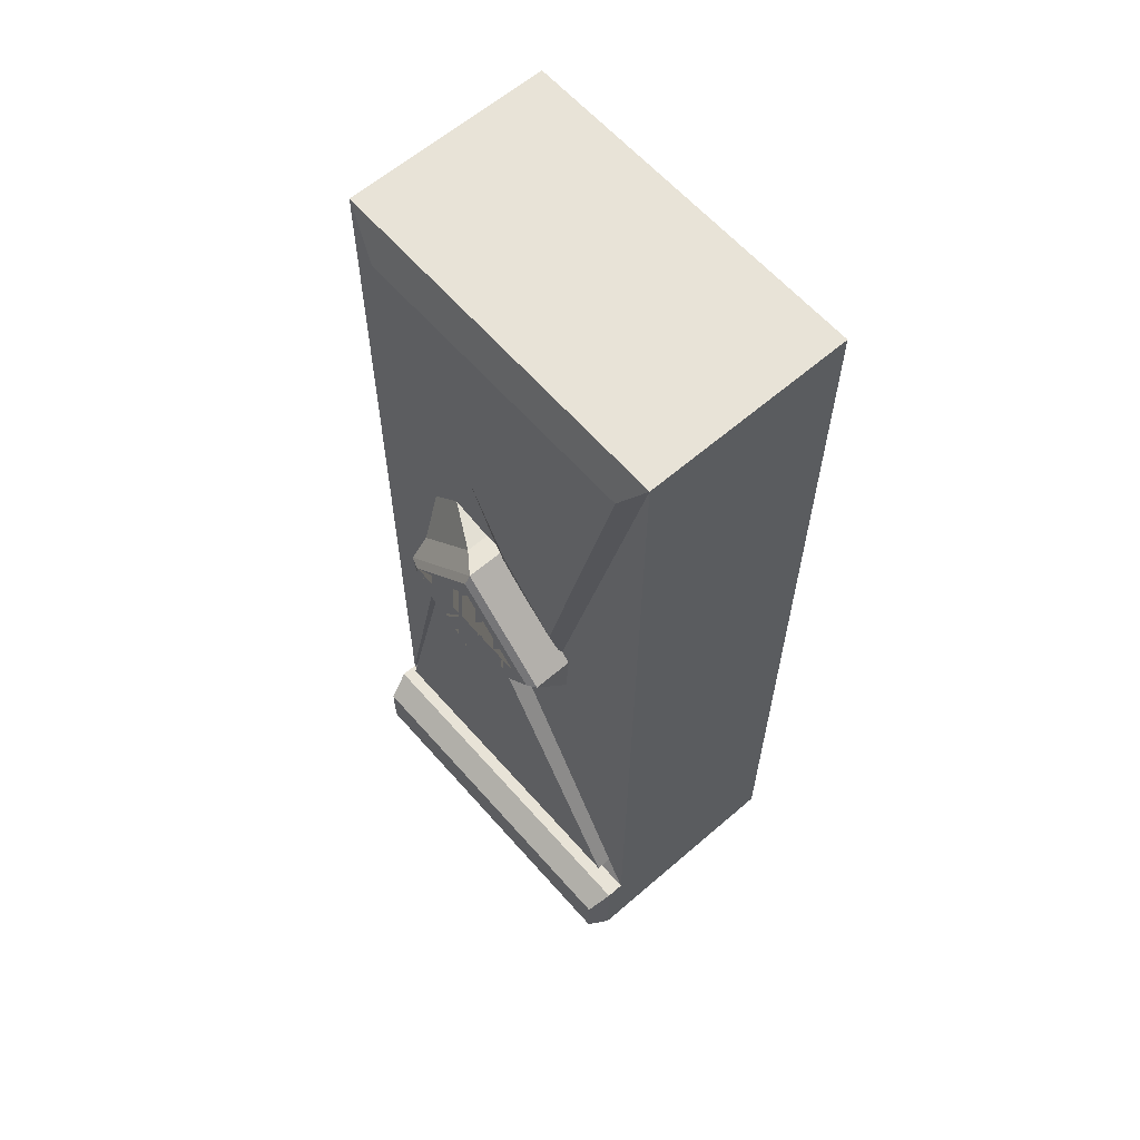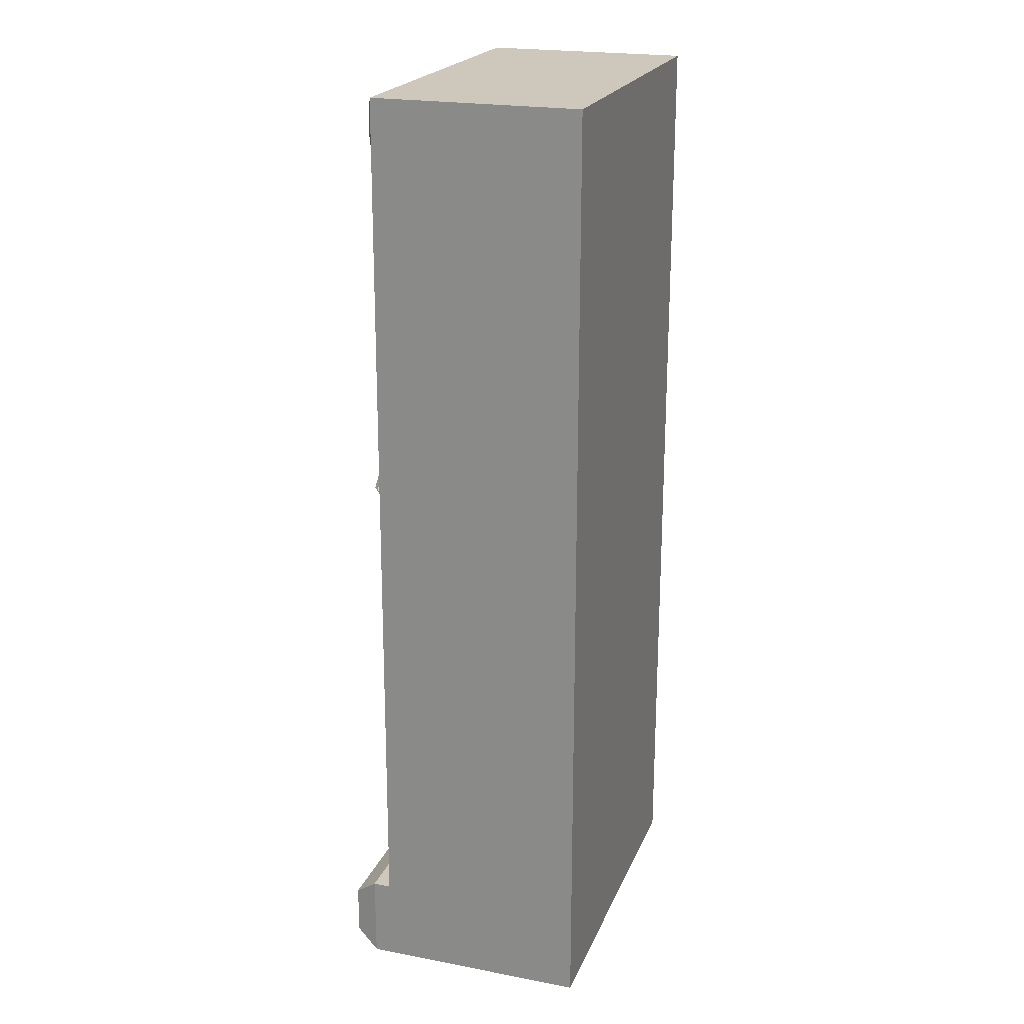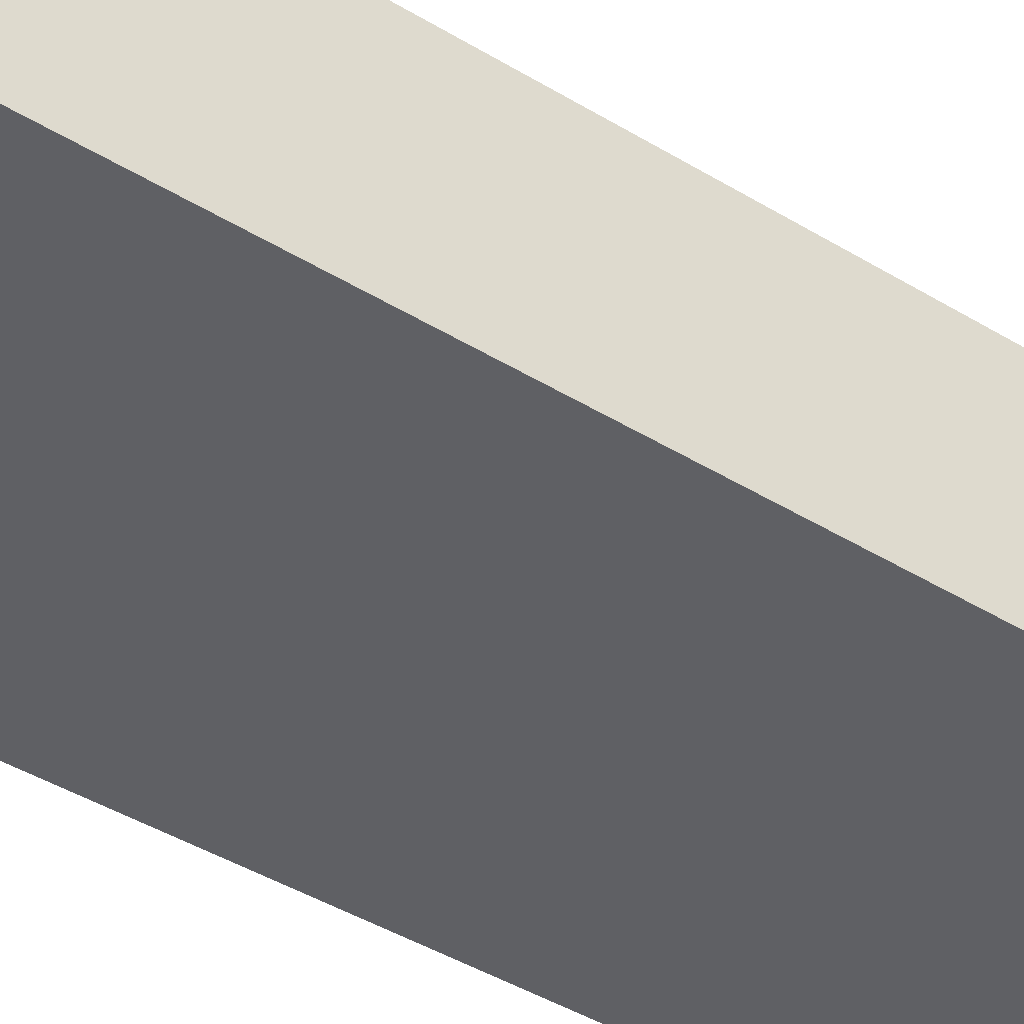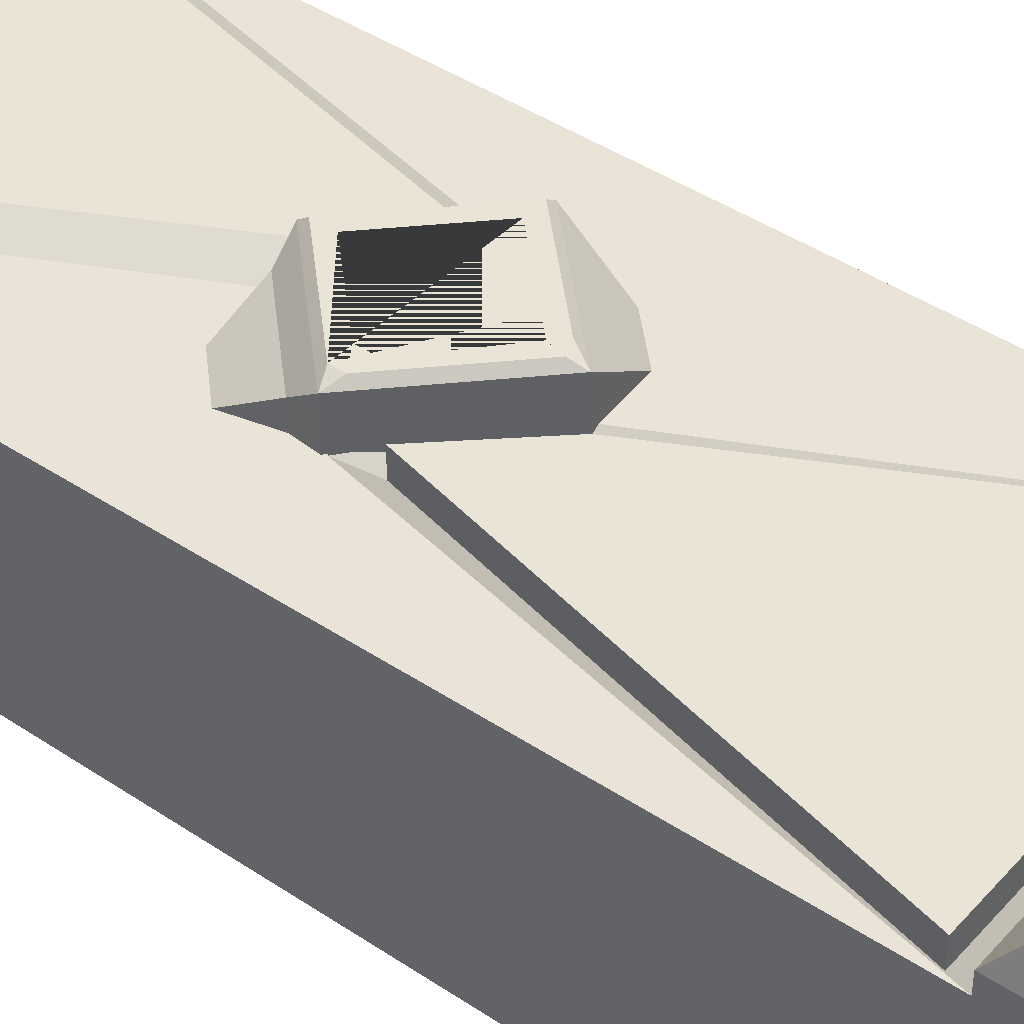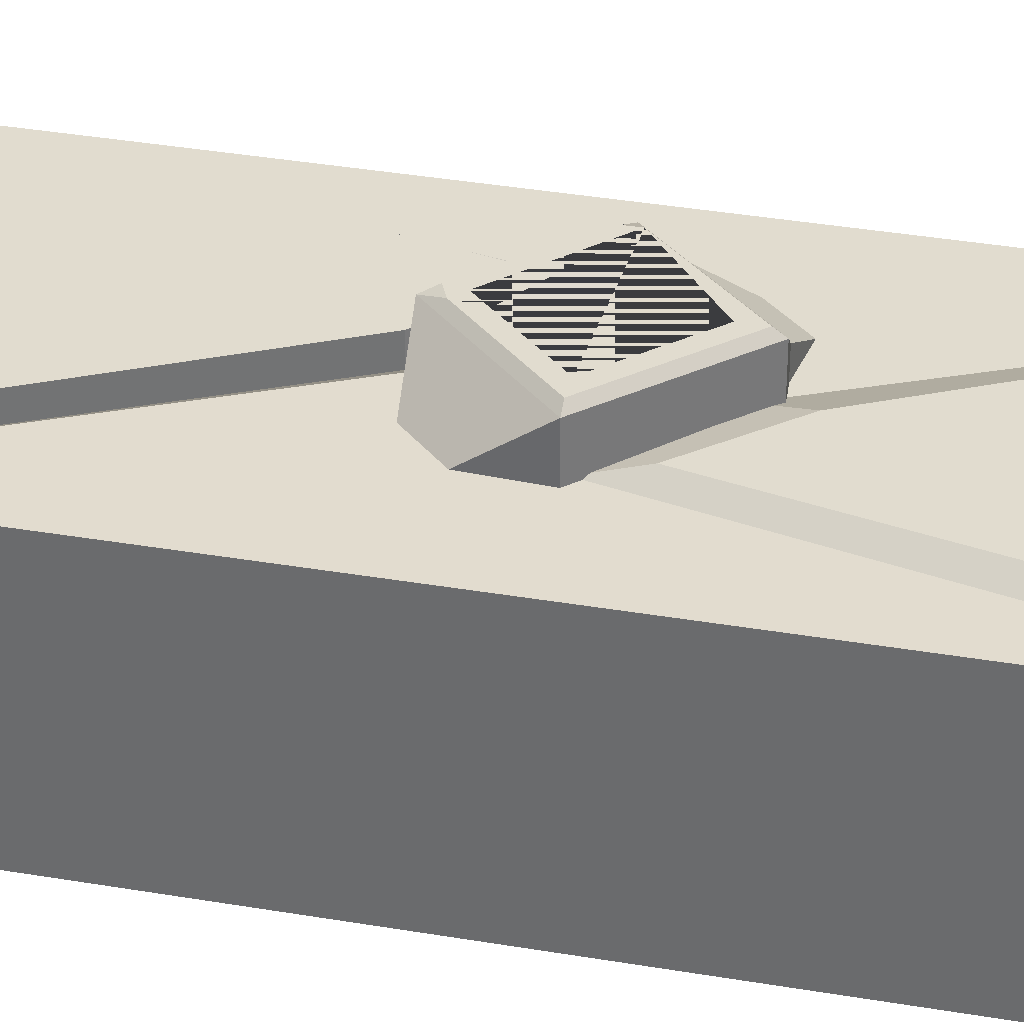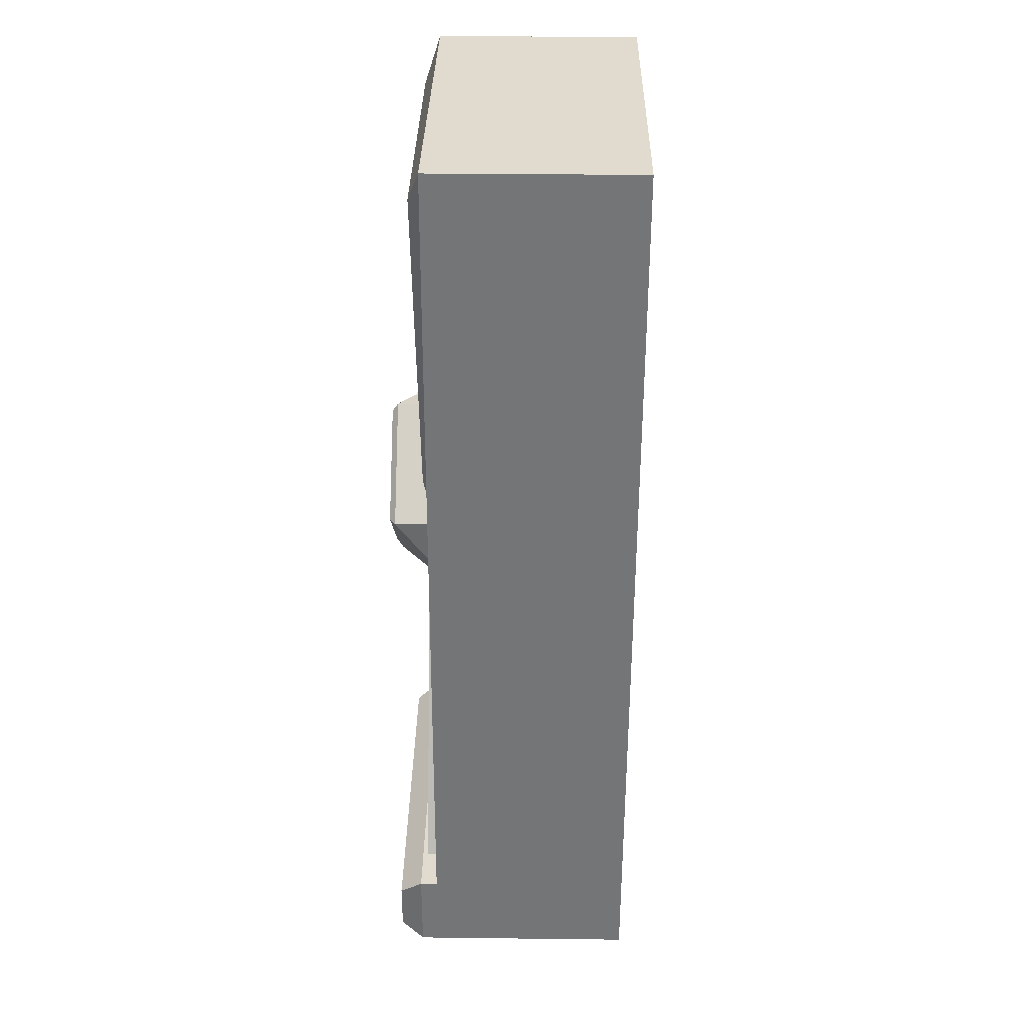
<metadata>
{"format":"obj","ext":"obj","renderer":"f3d","projection":"perspective","resolution":1024,"background":"white","views":[{"elev":61.8,"azim":48.8,"up":"+Y"},{"elev":21.8,"azim":108.4,"up":"+Y"},{"elev":-44.3,"azim":-125.4,"up":"+Z"},{"elev":43.6,"azim":-51.7,"up":"+Z"},{"elev":34.5,"azim":102.8,"up":"+Z"},{"elev":33.4,"azim":90.9,"up":"+Y"}]}
</metadata>
<code>
o Cube_Cube.003
v -1.732 0.1467 1
v -1.732 0.1467 -1
v -1.732 9.239 -1
v 1.732 0.1467 1
v 1.732 0.1467 -1
v 1.732 9.239 -1
v -1.732 0.1467 1
v -0.002455 4.377 1
v 1.732 0.9706 1.011
v 1.732 0.1467 1
v -1.732 0.1467 1.181
v -1.667 0.3186 1.405
v -1.667 0.7987 1.405
v -1.732 0.9706 1.181
v 1.732 0.9706 1.181
v 1.667 0.7987 1.405
v 1.667 0.3186 1.405
v 1.732 0.1467 1.181
v 1.732 9.239 0.9814
v 0.8451 5.105 1
v -1.329 8.9 1.096
v -1.732 9.239 0.9627
v 1.503 8.9 1.096
v 1.732 9.239 0.9814
v 0.723 5.53 1.096
v 0.7726 5.13 1
v 0.1276 6.176 1.096
v -0.009864 5.809 1
v -1.59 1.18 0.888
v -1.732 0.9706 1.022
v 1.482 1.18 0.888
v 1.732 0.9706 1.011
v -0.1036 4.147 0.888
v -0.002455 4.377 1
v -0.8752 5.083 0.9989
v -0.7432 4.841 0.888
v -0.009146 5.809 -0.003014
v 0.7792 4.953 -0.003014
v -0.001736 4.377 -0.003014
v -0.7691 5.324 -0.004123
v 1.482 1.18 1.112
v -1.59 1.18 1.112
v -0.7432 4.841 1.112
v -0.1036 4.147 1.112
f 6 3 22 24
f 2 3 6 5
f 26 28 37 38
f 9 19 20 8
f 2 5 4 1
f 10 32 15 18
f 24 26 20 19
f 4 24 32 10
f 1 22 3 2
f 1 4 10 7
f 7 10 18 11
f 22 30 35 28
f 17 16 13 12
f 12 13 14 11
f 16 17 18 15
f 11 18 17 12
f 15 14 13 16
f 36 29 42 43
f 32 30 14 15
f 5 6 24 4
f 23 21 27 25
f 24 22 21 23
f 25 27 28 26
f 23 25 26 24
f 22 28 27 21
f 30 7 11 14
f 31 29 30 32
f 34 35 36 33
f 33 31 32 34
f 35 30 29 36
f 22 1 7 30
f 34 32 9 8
f 32 24 19 9
f 26 34 8 20
f 38 37 40 39
f 35 34 39 40
f 28 35 40 37
f 34 26 38 39
f 42 41 44 43
f 33 36 43 44
f 29 31 41 42
f 31 33 44 41
o Cube.001_Cube
v -0.8898 5.113 0.1859
v -0.00694 5.996 0.1859
v -0.00694 4.23 0.1859
v 0.8759 5.113 0.1859
v -0.00694 5.657 0.1859
v -0.551 5.113 0.1859
v -0.00694 4.569 0.1859
v 0.5371 5.113 0.1859
v -0.7526 5.17 1.434
v -0.8898 5.113 1.378
v -0.7526 5.056 1.434
v -0.00694 5.916 1.434
v -0.00694 5.996 1.378
v 0.08288 4.4 1.434
v -0.04289 4.347 1.434
v -0.00694 4.23 1.378
v 0.7956 5.113 1.434
v 0.8759 5.113 1.378
v -0.00694 5.657 1.378
v -0.00694 5.738 1.434
v -0.5745 5.17 1.434
v -0.5745 5.056 1.434
v -0.551 5.113 1.378
v -0.00694 4.489 1.434
v -0.00694 4.569 1.378
v 0.6175 5.113 1.434
v 0.5371 5.113 1.378
v 0.1241 4.62 1.434
v 0.07154 4.648 1.378
v -0.01828 4.477 1.434
v -0.2237 5.976 0.3457
v -0.8698 5.33 0.3457
v -0.2237 5.976 1.218
v -0.8698 5.33 1.218
v -0.6579 6.037 0.577
v -0.9613 5.733 0.577
v -0.6579 6.037 0.9866
v -0.9613 5.733 0.9866
v 0.8401 4.538 0.5983
v 0.5683 4.266 0.5983
v 0.5683 4.266 0.9652
v 0.8401 4.538 0.9652
f 59 74 68 66 55
f 45 50 51 47
f 67 50 49 63
f 53 65 64 70 72 58 61 56
f 54 57 77 78
f 48 62 86 83
f 50 67 69 51
f 47 51 52 49 50 45 46 48
f 48 46 57 62
f 51 69 73 71 52
f 52 71 63 49
f 53 54 55
f 58 59 60
f 65 66 67
f 72 73 74
f 53 56 57 54
f 61 58 60 62
f 54 60 59 55
f 62 57 56 61
f 64 65 67 63
f 69 67 66 68
f 71 73 72 70
f 63 71 70 64
f 68 74 73 69
f 74 59 58 72
f 65 53 55 66
f 45 47 60 54
f 76 78 82 80
f 46 45 76 75
f 57 46 75 77
f 45 54 78 76
f 82 81 79 80
f 75 76 80 79
f 77 75 79 81
f 78 77 81 82
f 84 83 86 85
f 60 47 84 85
f 62 60 85 86
f 47 48 83 84

</code>
